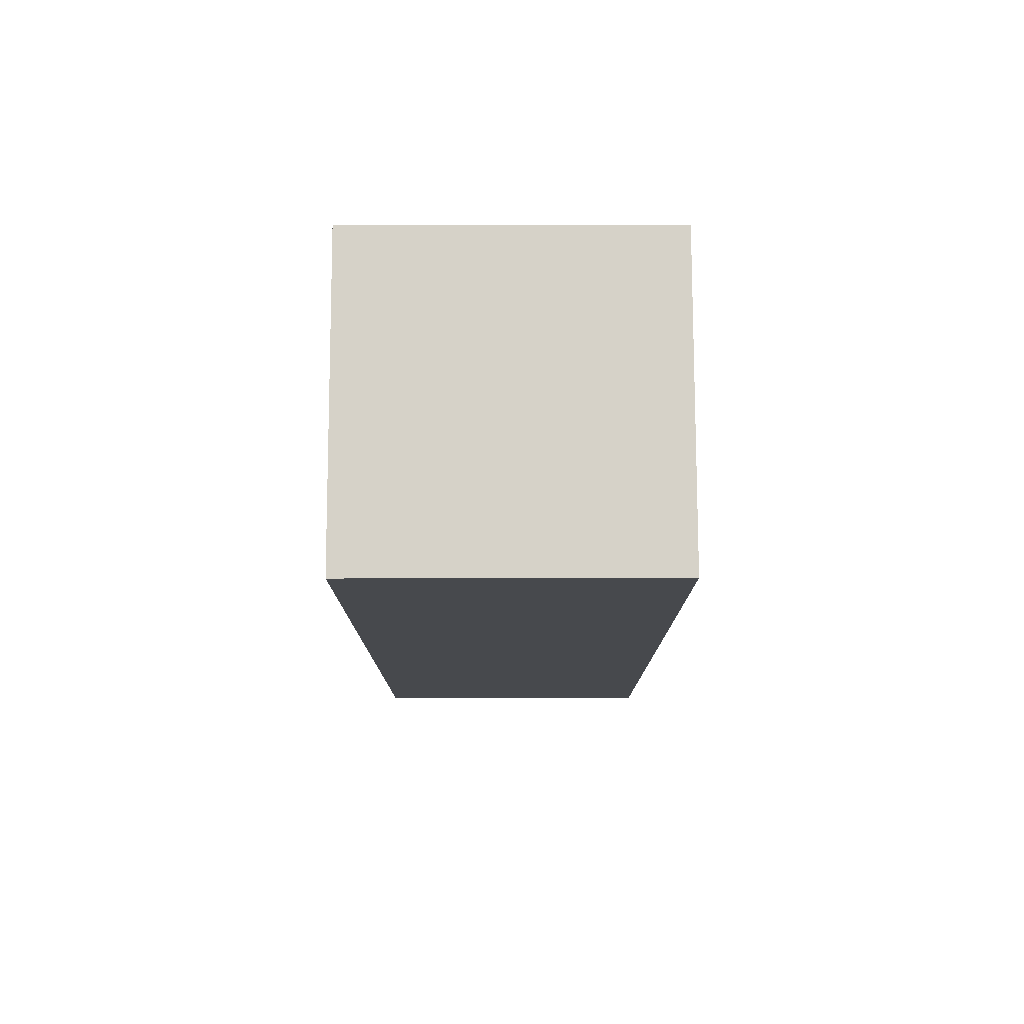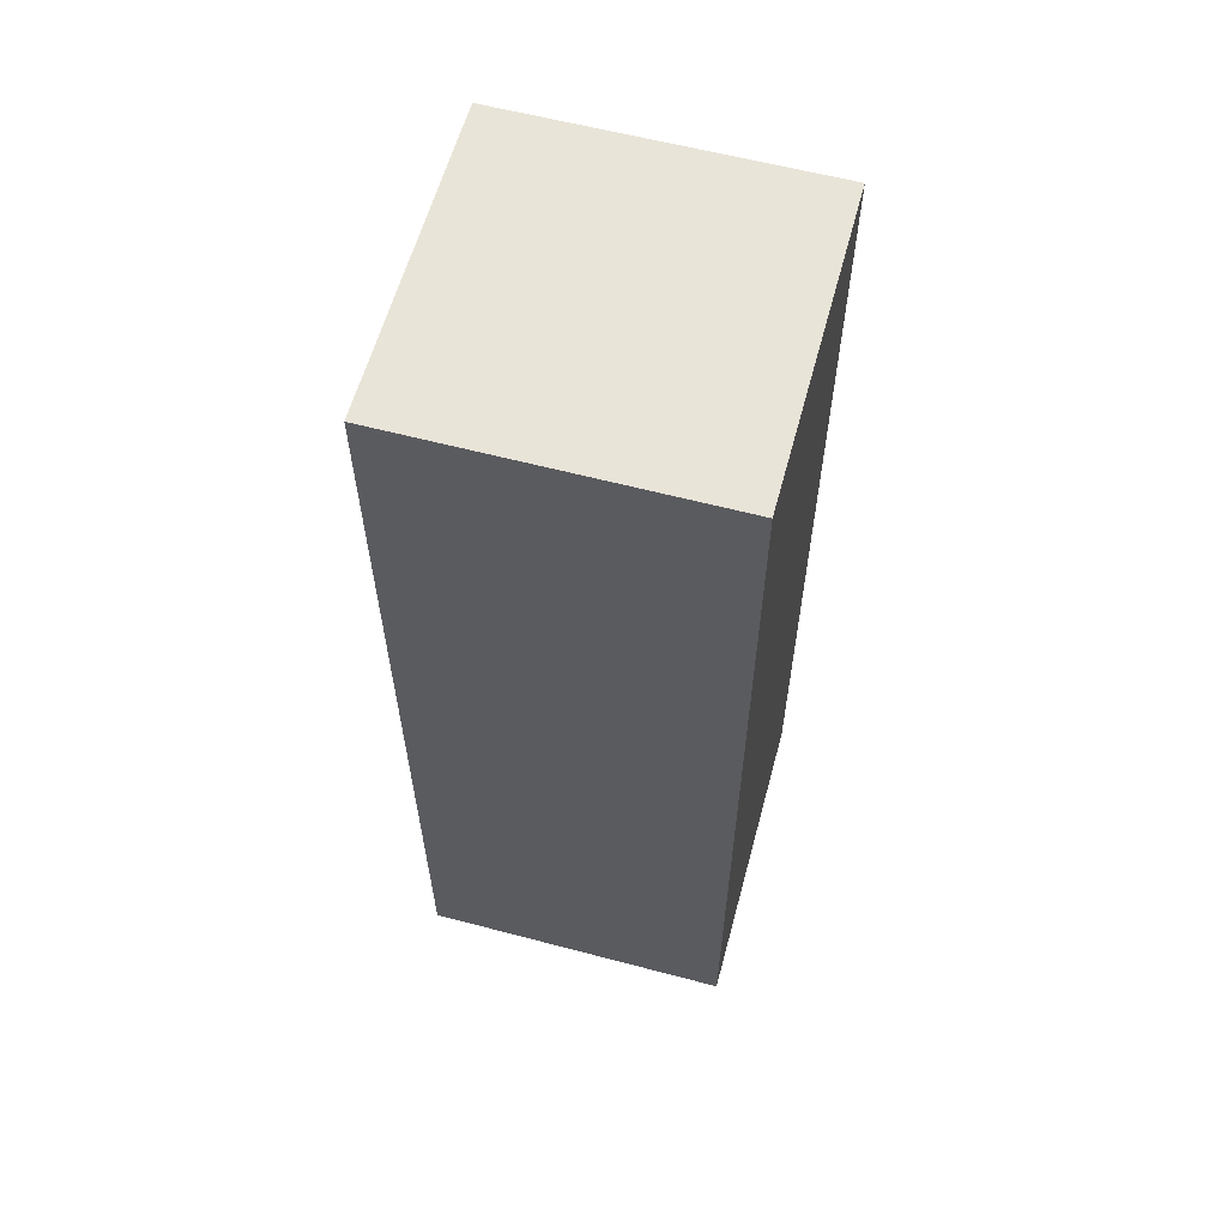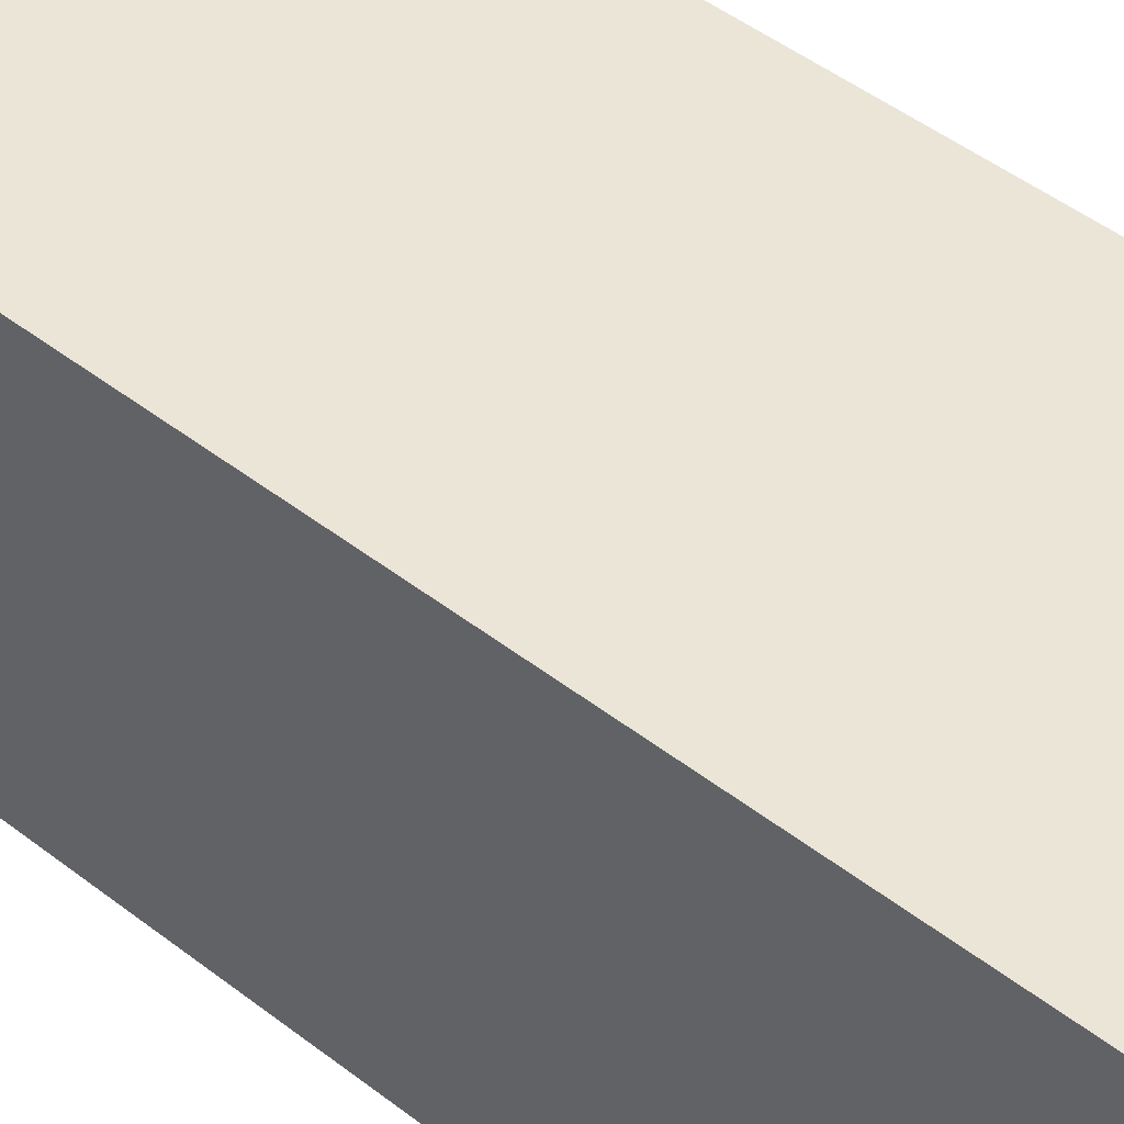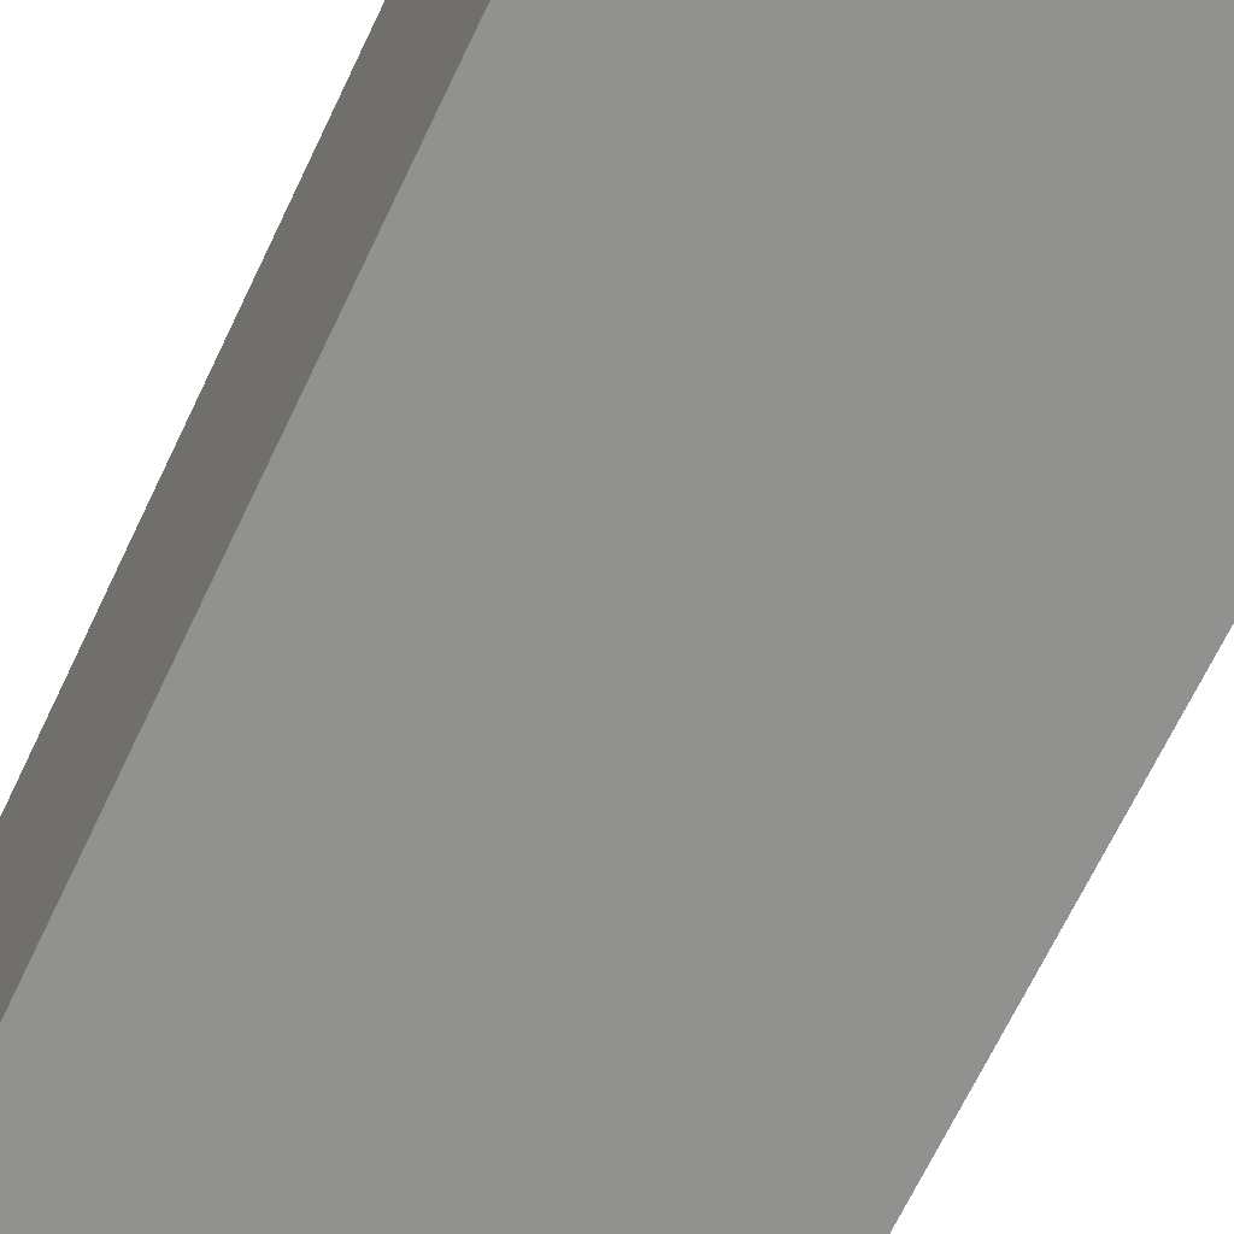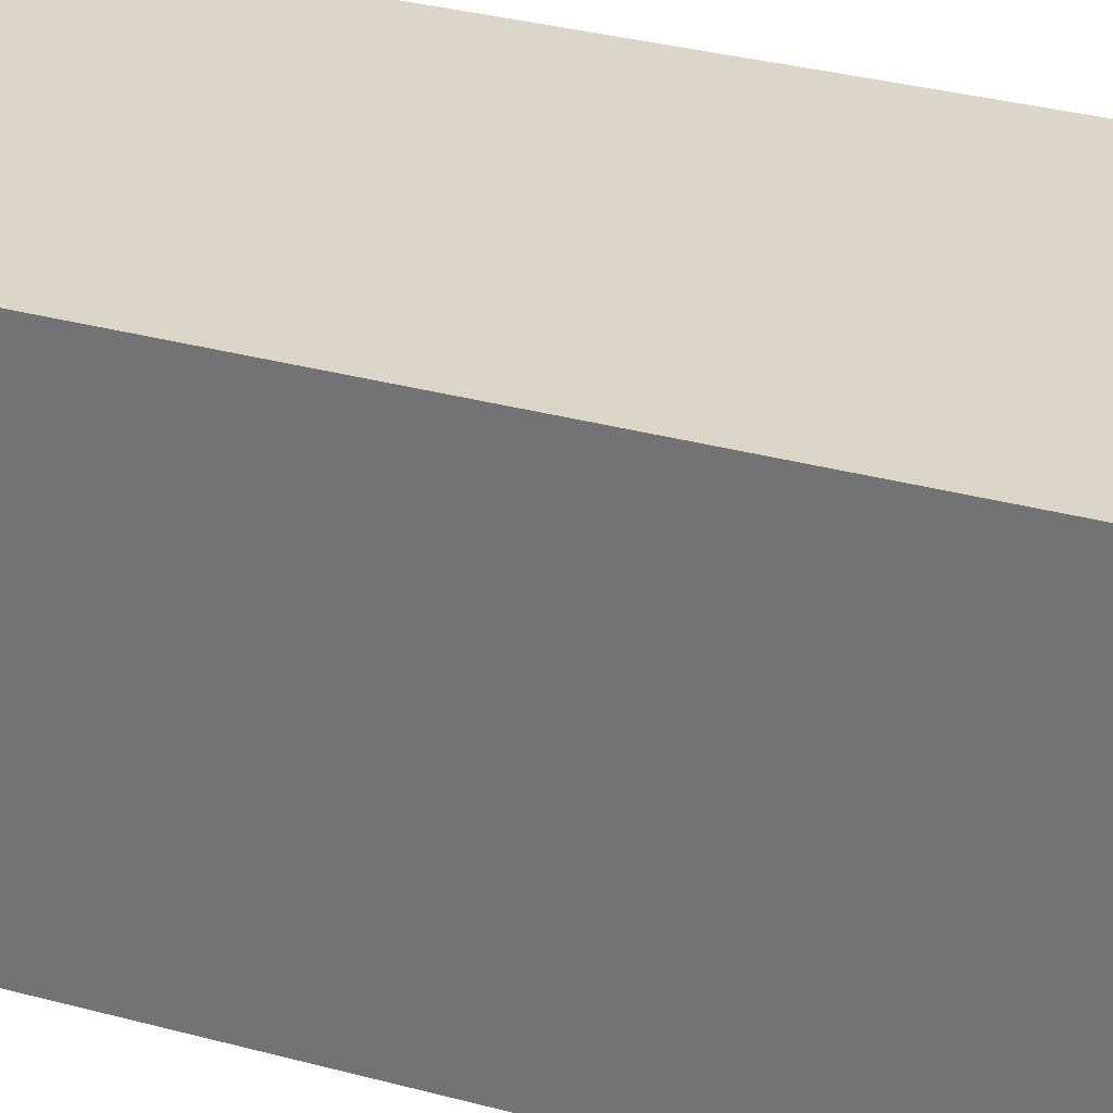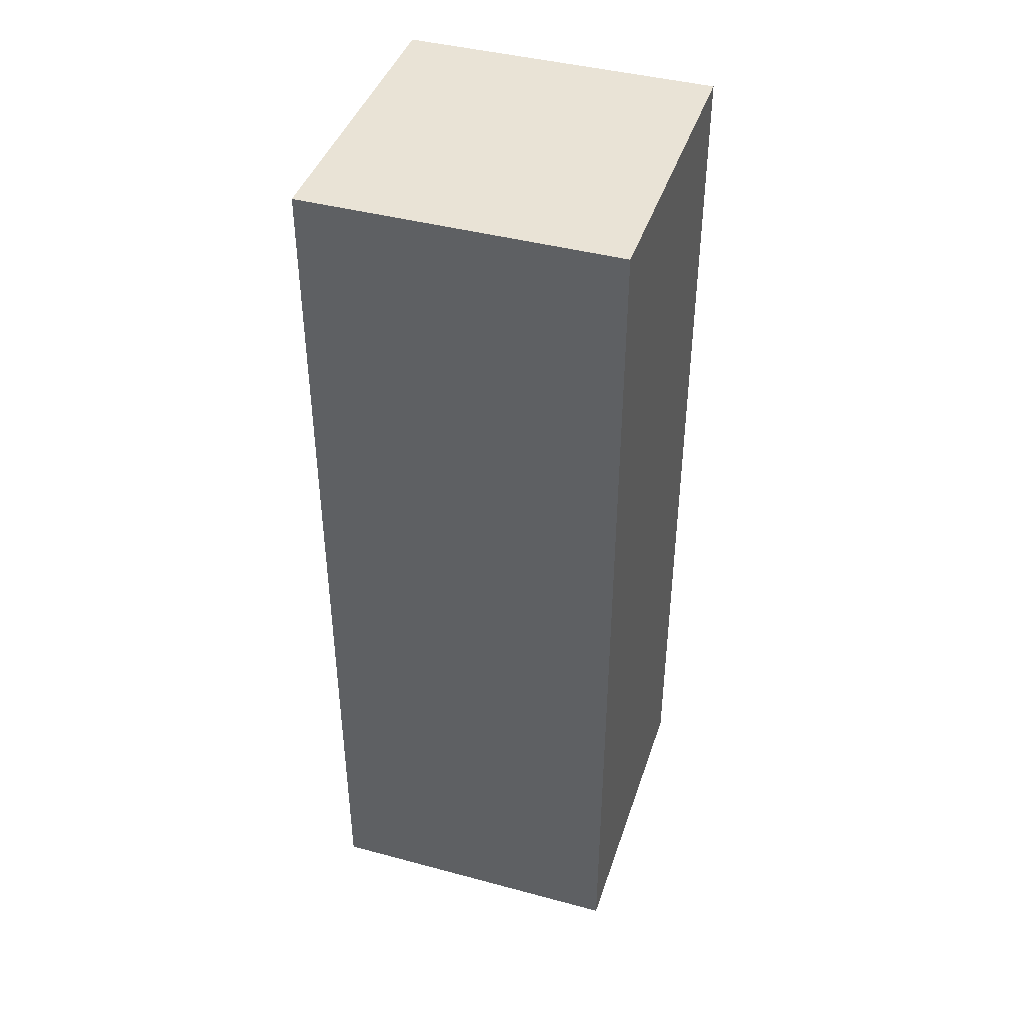
<metadata>
{"format":"obj","ext":"obj","renderer":"f3d","projection":"perspective","resolution":1024,"background":"white","views":[{"elev":78.0,"azim":-90.1,"up":"+Z"},{"elev":60.3,"azim":-74.9,"up":"+Z"},{"elev":45.9,"azim":-48.1,"up":"+Y"},{"elev":-65.9,"azim":154.9,"up":"+Y"},{"elev":30.2,"azim":-68.0,"up":"+Y"},{"elev":42.2,"azim":-162.2,"up":"+Z"}]}
</metadata>
<code>
o Cube
v 1.25 0 -6.25
v 1.25 0 1.25
v -1.25 0 1.25
v -1.25 0 -6.25
v 1.25 2.5 -6.25
v 1.25 2.5 1.25
v -1.25 2.5 1.25
v -1.25 2.5 -6.25
f 1 2 3 4
f 5 8 7 6
f 1 5 6 2
f 2 6 7 3
f 3 7 8 4
f 5 1 4 8

</code>
